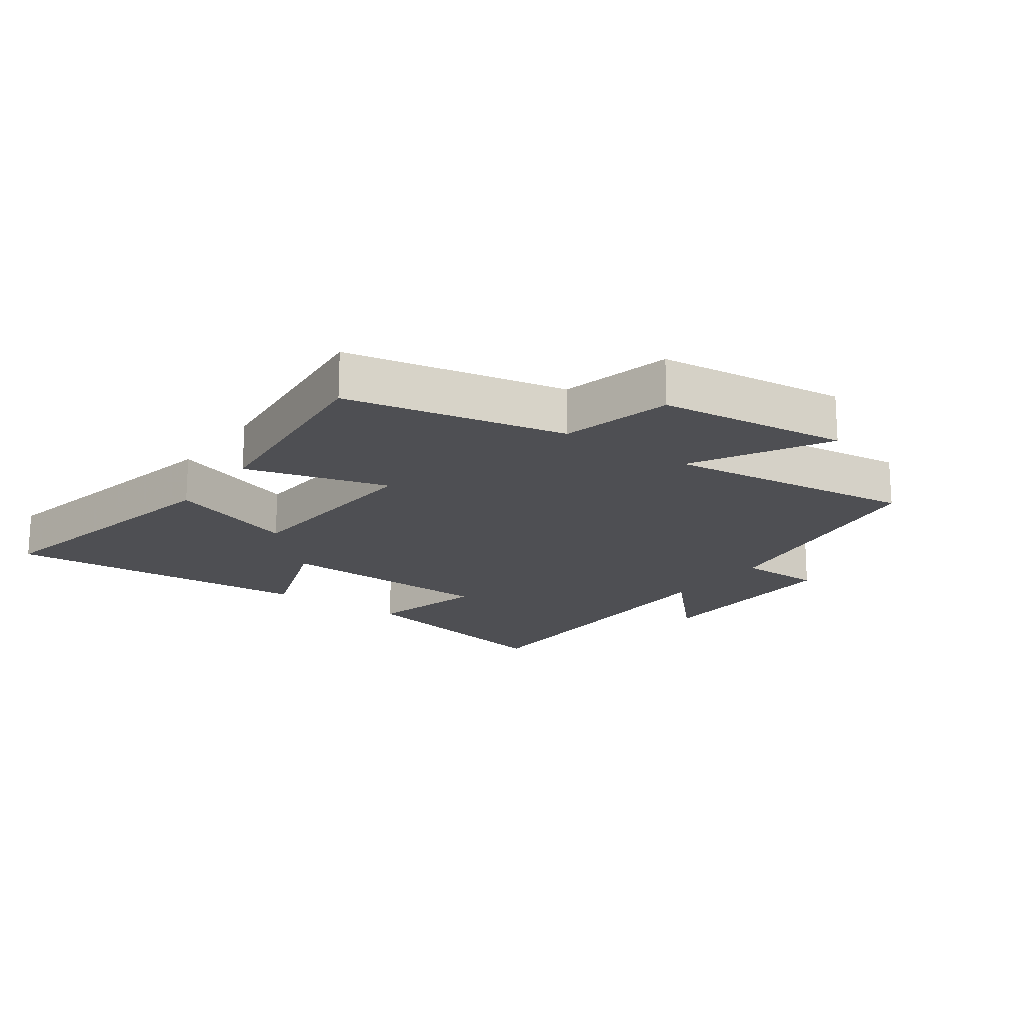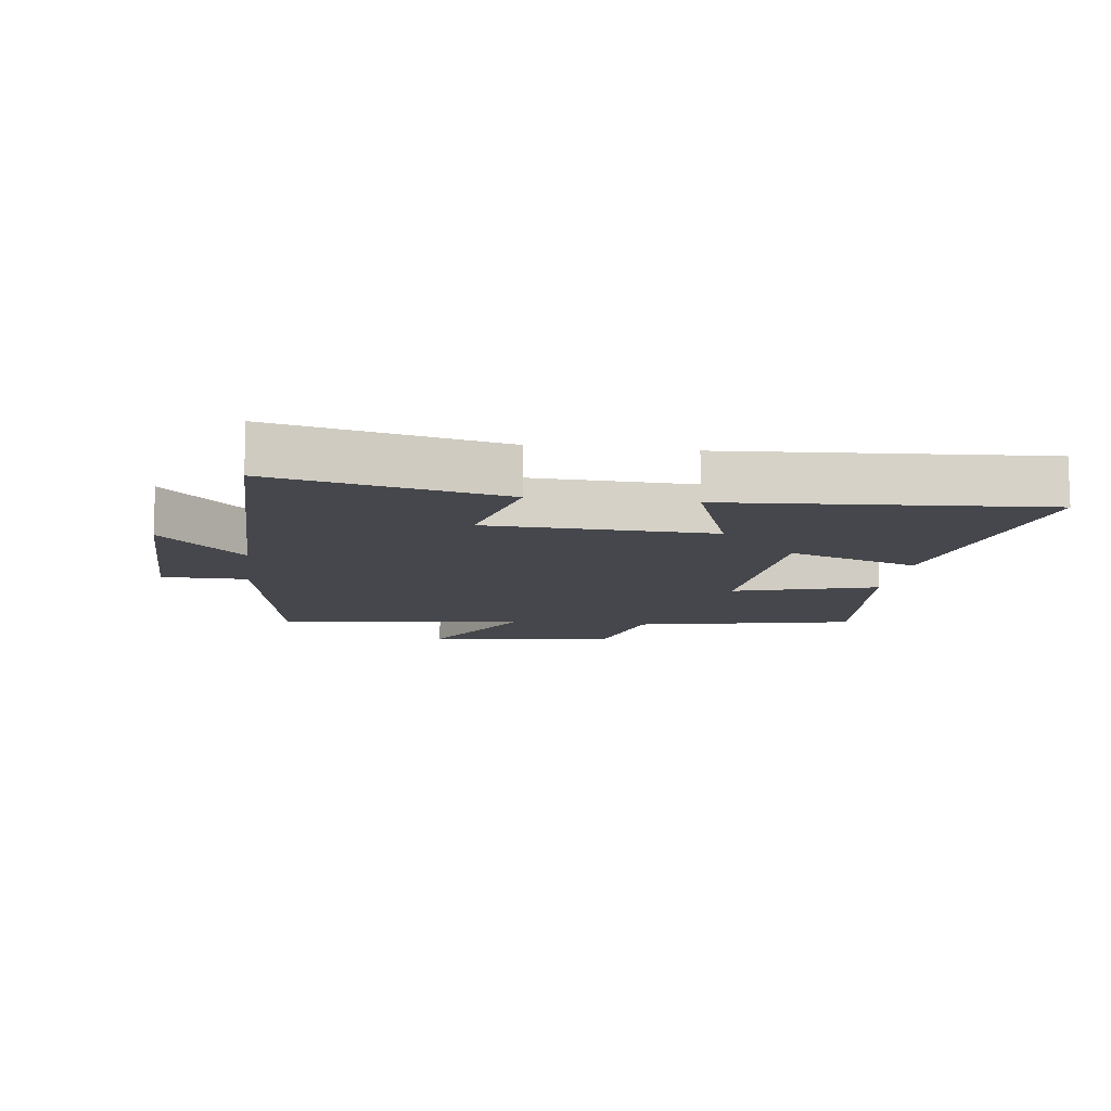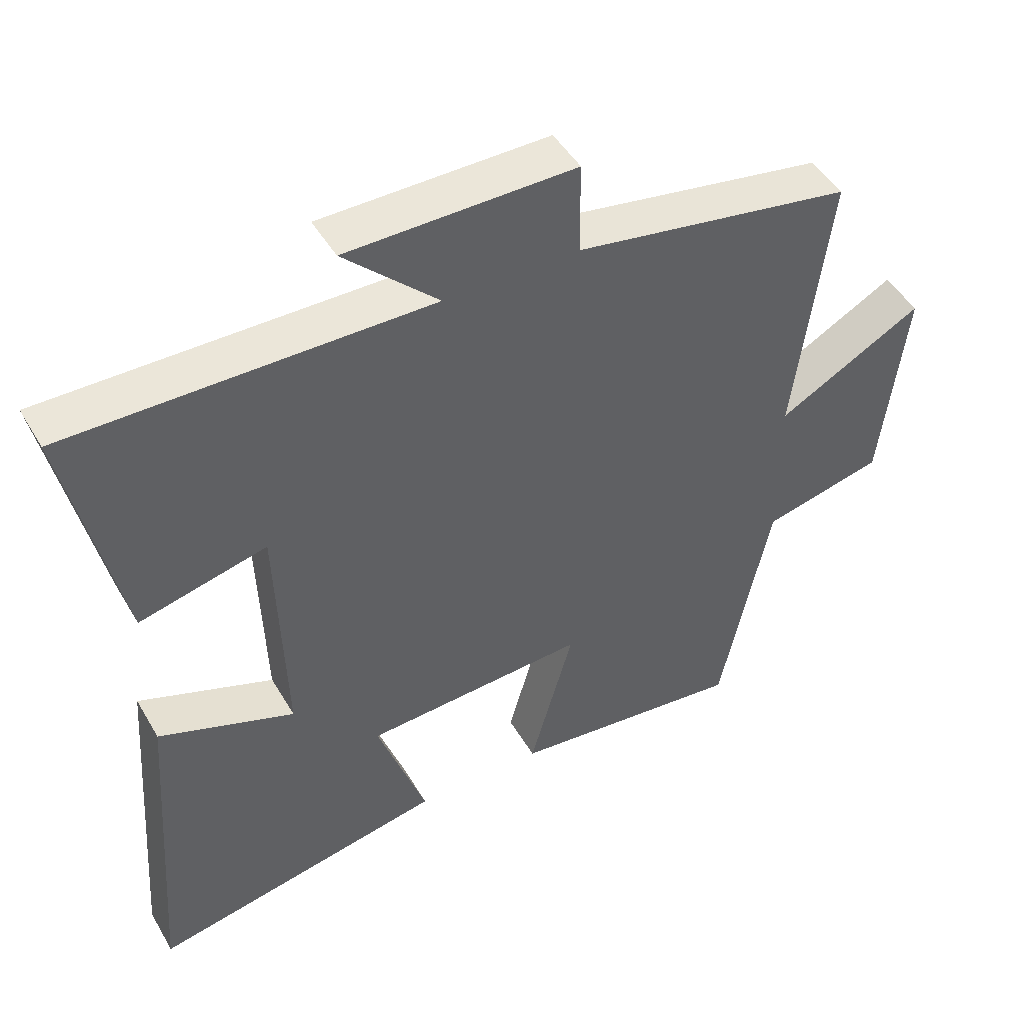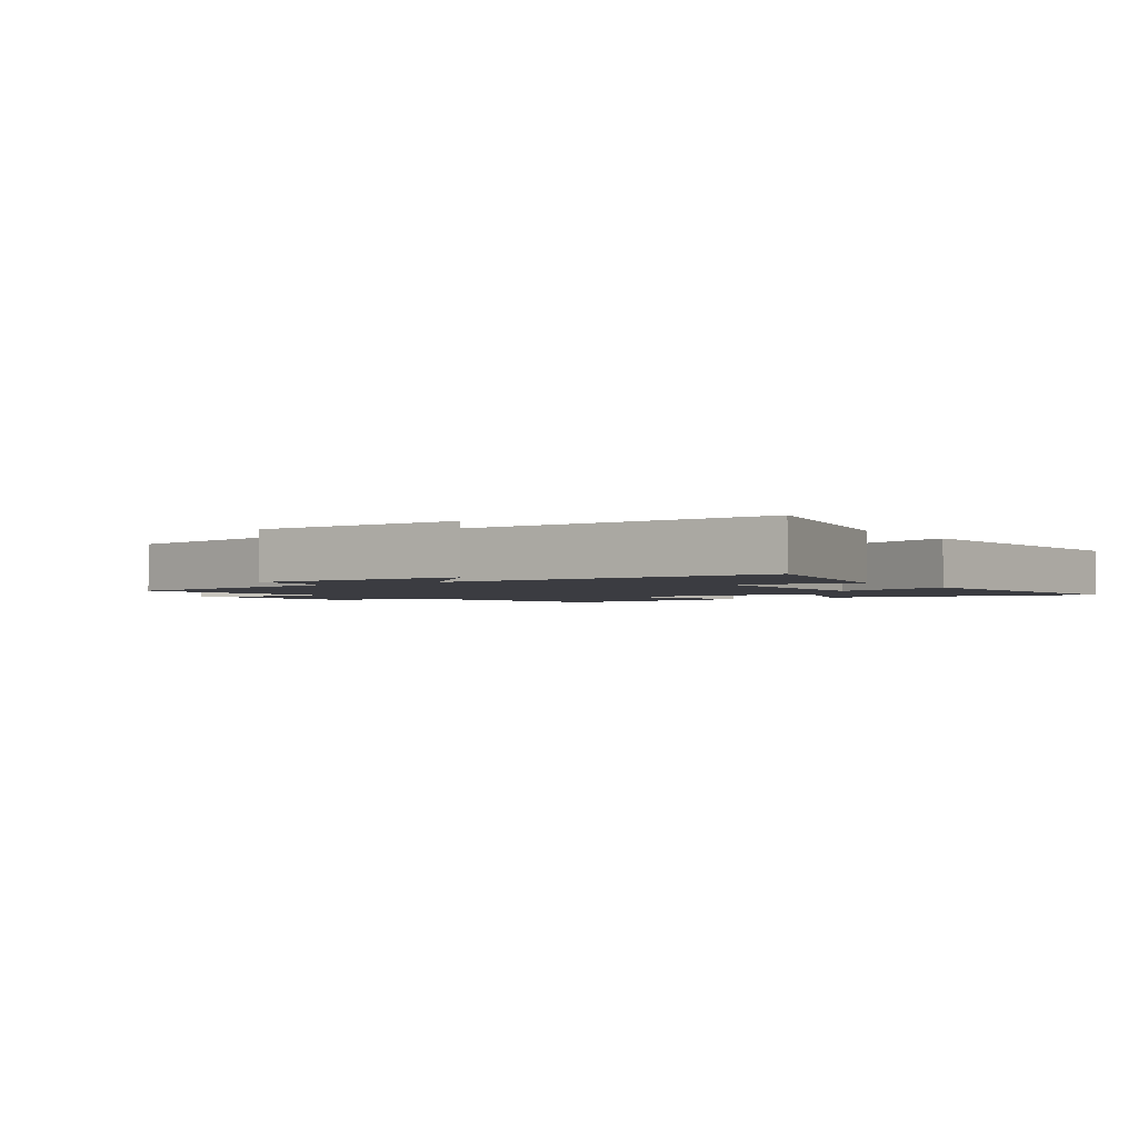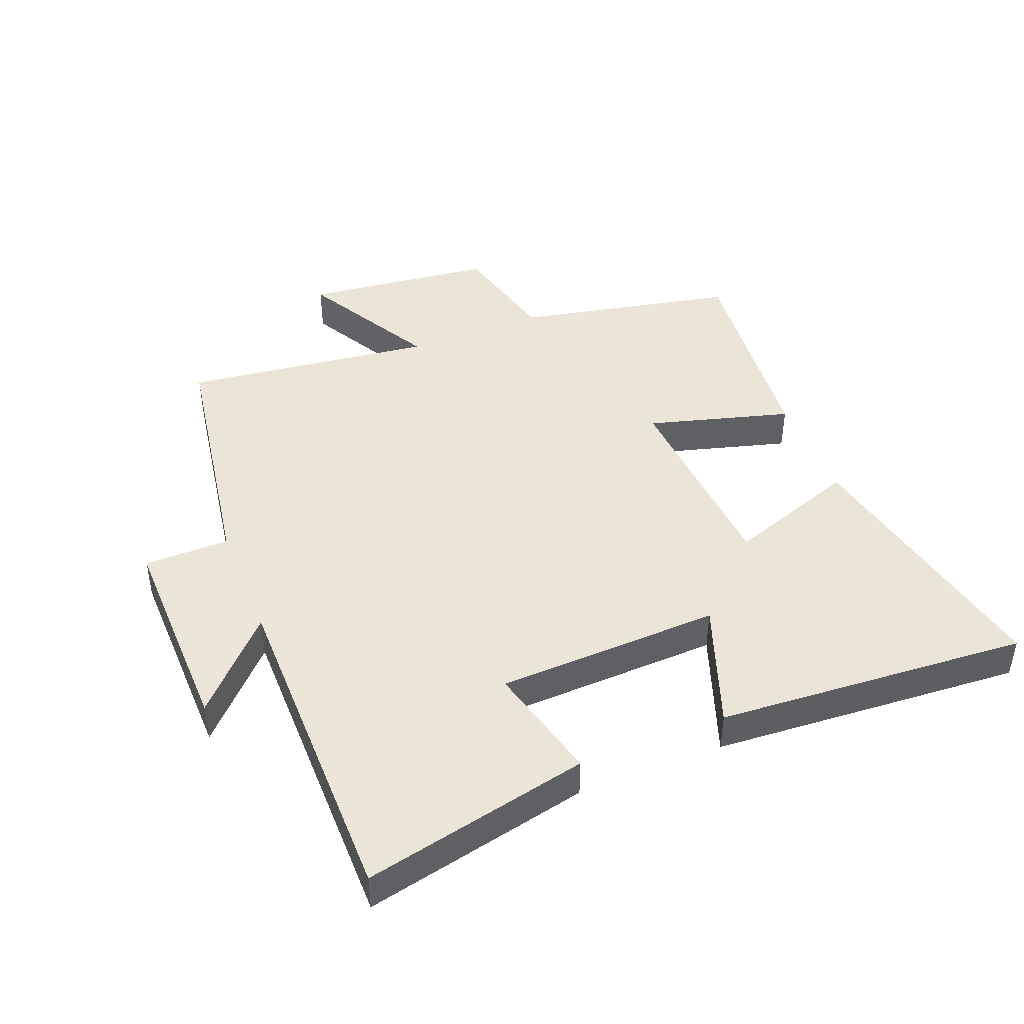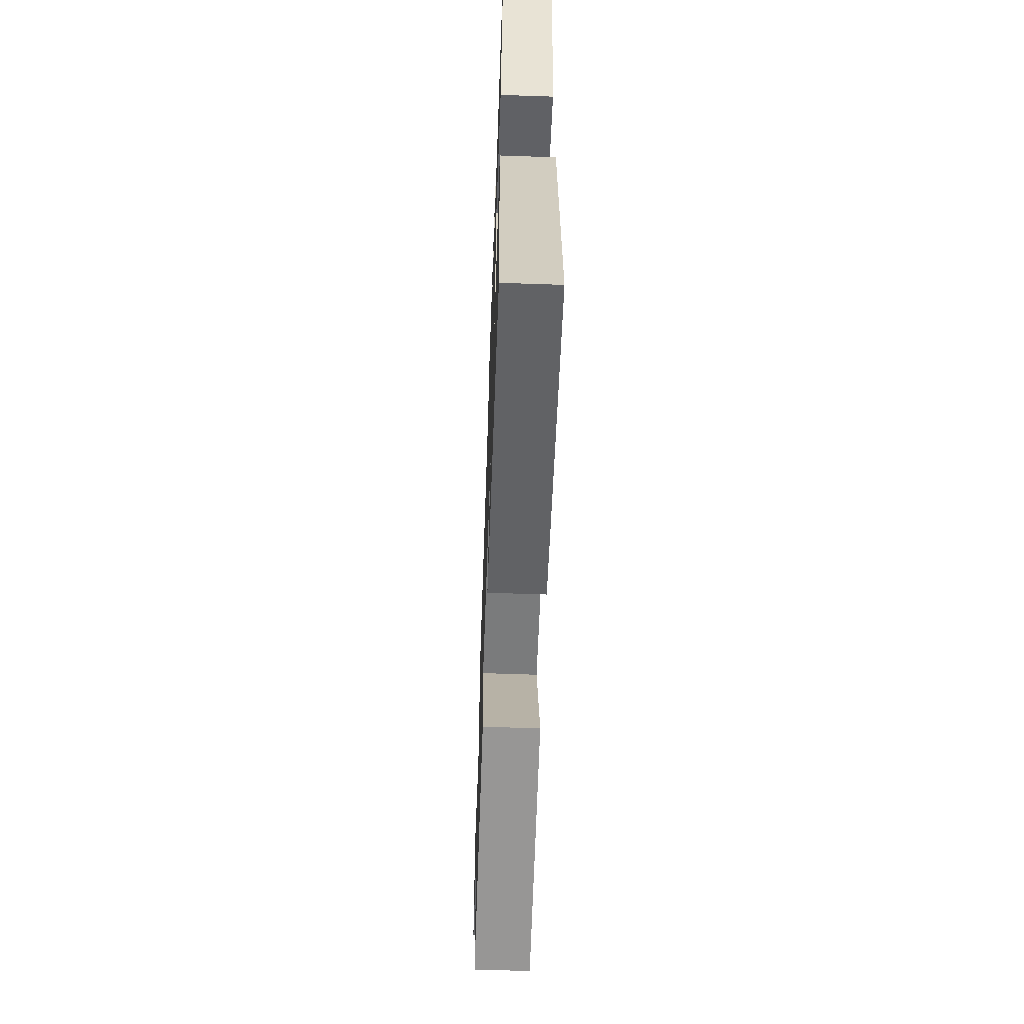
<metadata>
{"format":"obj","ext":"obj","renderer":"f3d","projection":"perspective","resolution":1024,"background":"white","views":[{"elev":-18.1,"azim":-125.9,"up":"+Y"},{"elev":-11.0,"azim":82.4,"up":"+Y"},{"elev":46.9,"azim":151.0,"up":"+Z"},{"elev":-2.2,"azim":34.6,"up":"+Y"},{"elev":44.2,"azim":68.1,"up":"+Y"},{"elev":-61.9,"azim":88.0,"up":"+Z"}]}
</metadata>
<code>
v -0.427 0.07 -0.536
v -0.5 0.07 -0.189
v -0.676 0.07 -0.147
v -0.712 0.07 0.153
v -0.5 0.07 0.037
v -0.551 0.07 0.433
v -0.145 0.07 0.5
v -0.144 0.07 0.635
v 0.188 0.07 0.631
v 0.051 0.07 0.5
v 0.578 0.07 0.502
v 0.5 0.07 0.143
v 0.314 0.07 0.189
v 0.302 0.07 -0.165
v 0.5 0.07 -0.093
v 0.535 0.07 -0.586
v 0.104 0.07 -0.5
v 0.176 0.07 -0.294
v -0.148 0.07 -0.274
v -0.084 0.07 -0.5
v -0.427 0 -0.536
v -0.5 0 -0.189
v -0.676 0 -0.147
v -0.712 0 0.153
v -0.5 0 0.037
v -0.551 0 0.433
v -0.145 0 0.5
v -0.144 0 0.635
v 0.188 0 0.631
v 0.051 0 0.5
v 0.578 0 0.502
v 0.5 0 0.143
v 0.314 0 0.189
v 0.302 0 -0.165
v 0.5 0 -0.093
v 0.535 0 -0.586
v 0.104 0 -0.5
v 0.176 0 -0.294
v -0.148 0 -0.274
v -0.084 0 -0.5
f 19 20 1 2
f 18 19 2
f 16 17 18
f 15 16 18
f 14 15 18
f 18 2 3
f 14 18 3
f 13 14 3
f 10 11 12 13
f 10 13 3
f 7 8 9 10
f 5 6 7 10
f 5 10 3
f 3 4 5
f 22 21 40 39
f 22 39 38
f 38 37 36
f 38 36 35
f 38 35 34
f 23 22 38
f 23 38 34
f 23 34 33
f 33 32 31 30
f 23 33 30
f 30 29 28 27
f 30 27 26 25
f 23 30 25
f 25 24 23
f 1 21 22 2
f 2 22 23 3
f 3 23 24 4
f 4 24 25 5
f 5 25 26 6
f 6 26 27 7
f 7 27 28 8
f 8 28 29 9
f 9 29 30 10
f 10 30 31 11
f 11 31 32 12
f 12 32 33 13
f 13 33 34 14
f 14 34 35 15
f 15 35 36 16
f 16 36 37 17
f 17 37 38 18
f 18 38 39 19
f 19 39 40 20
f 20 40 21 1

</code>
